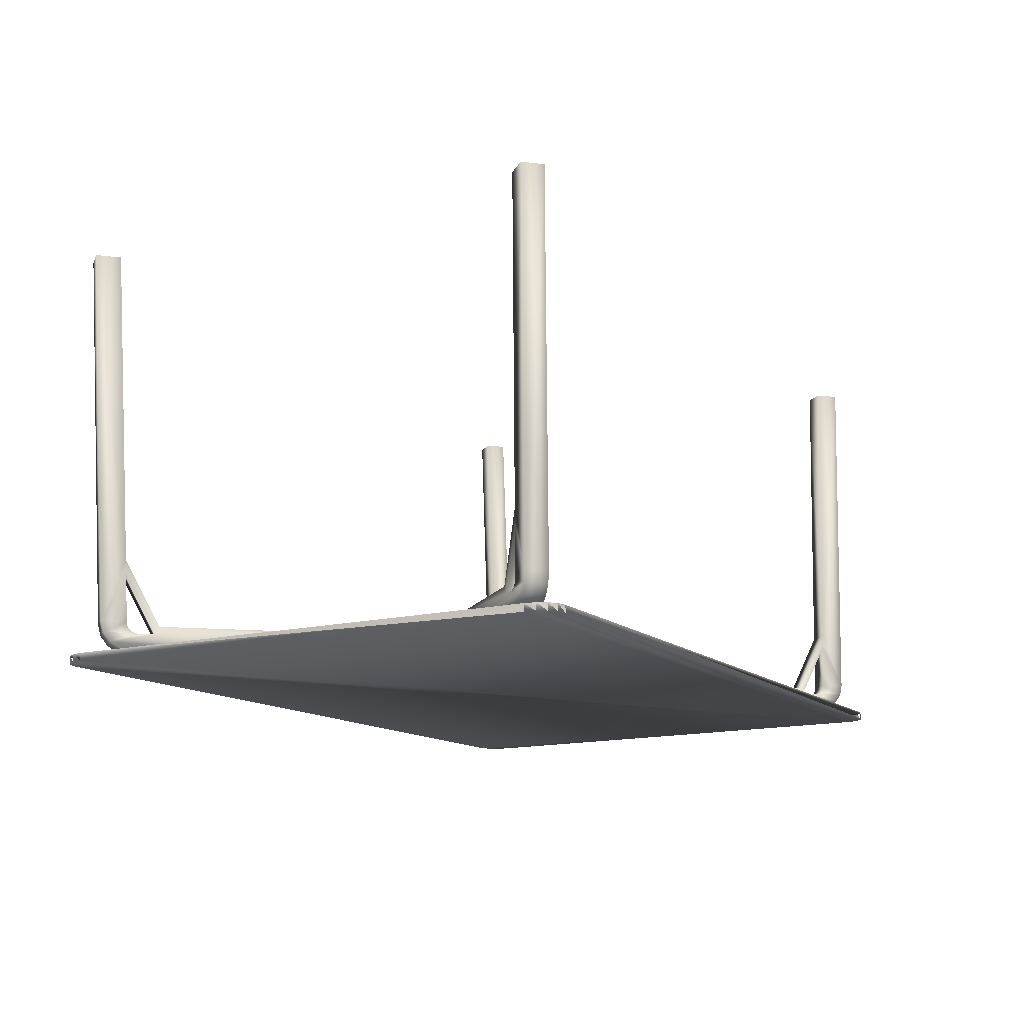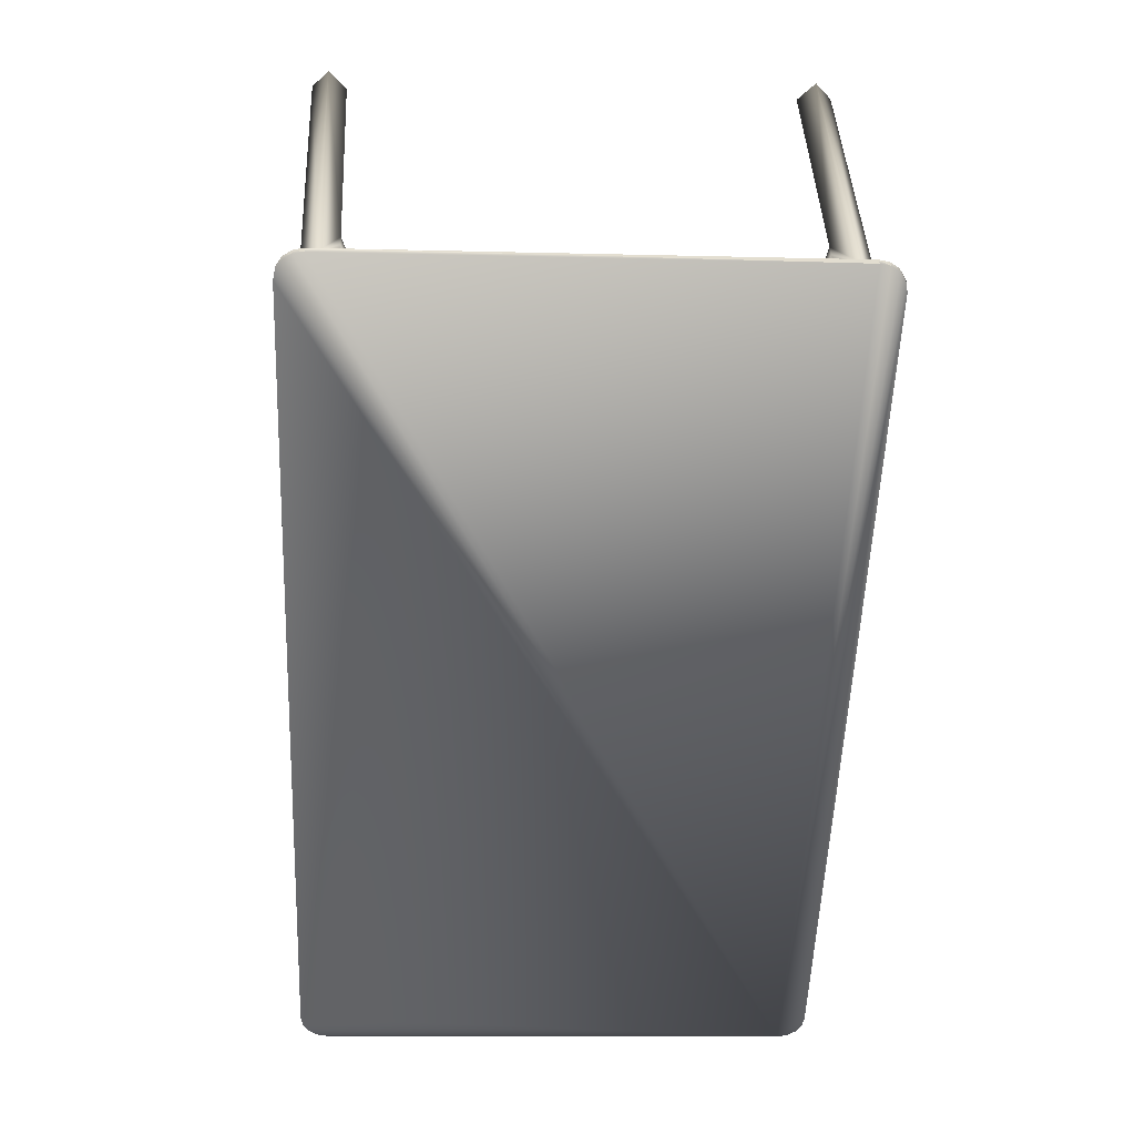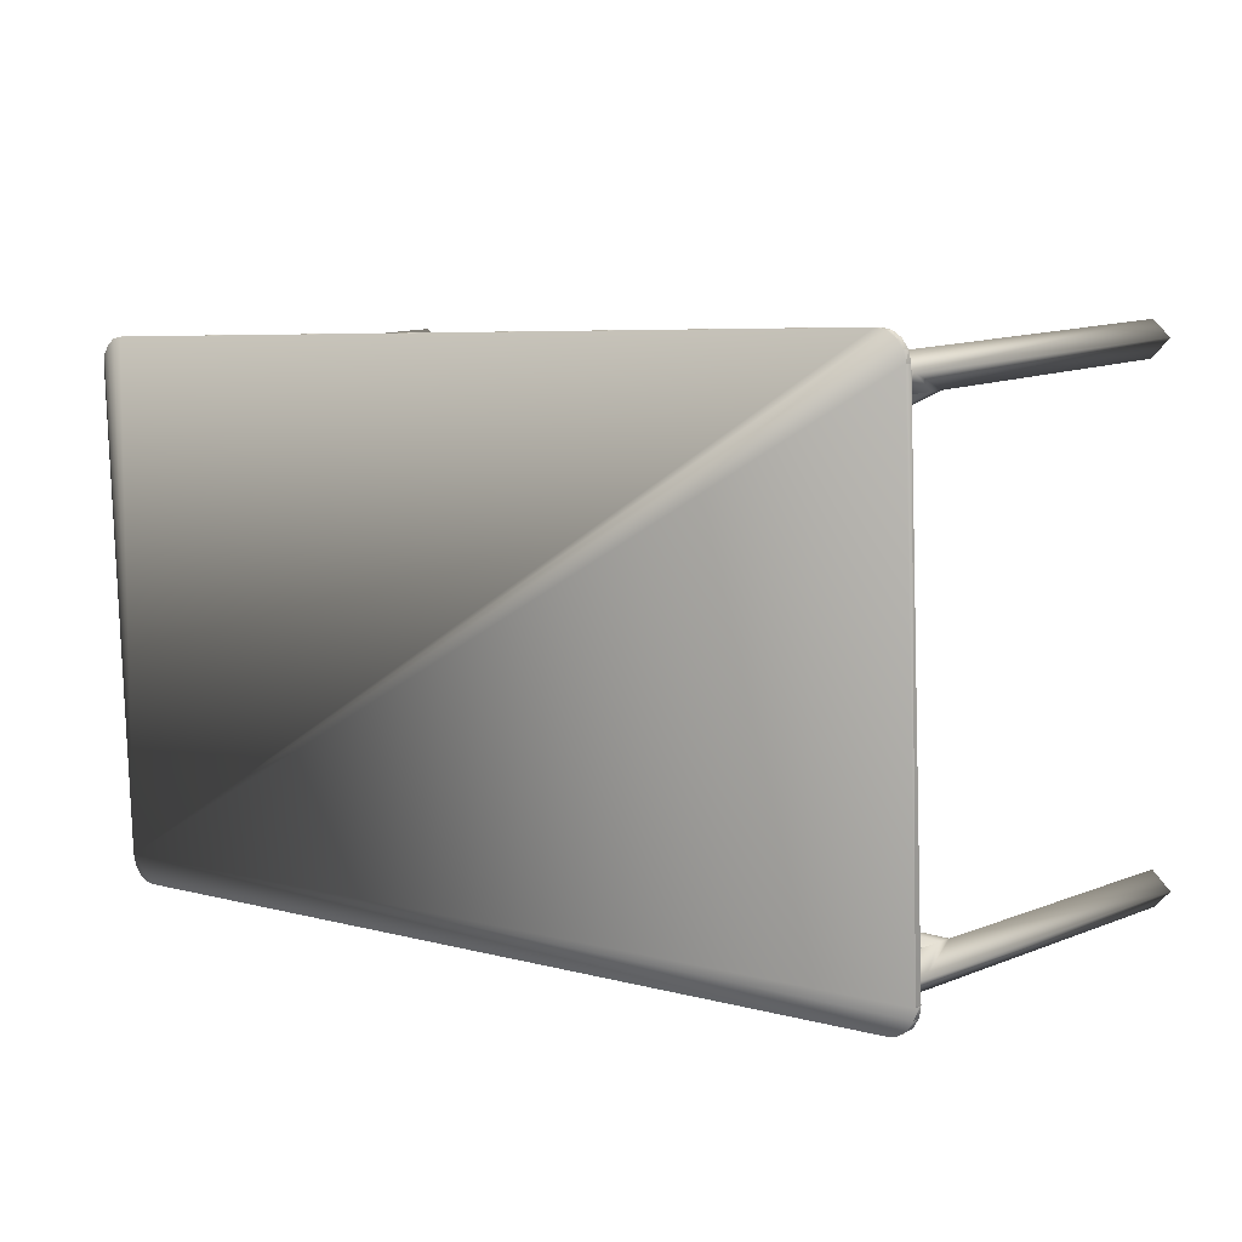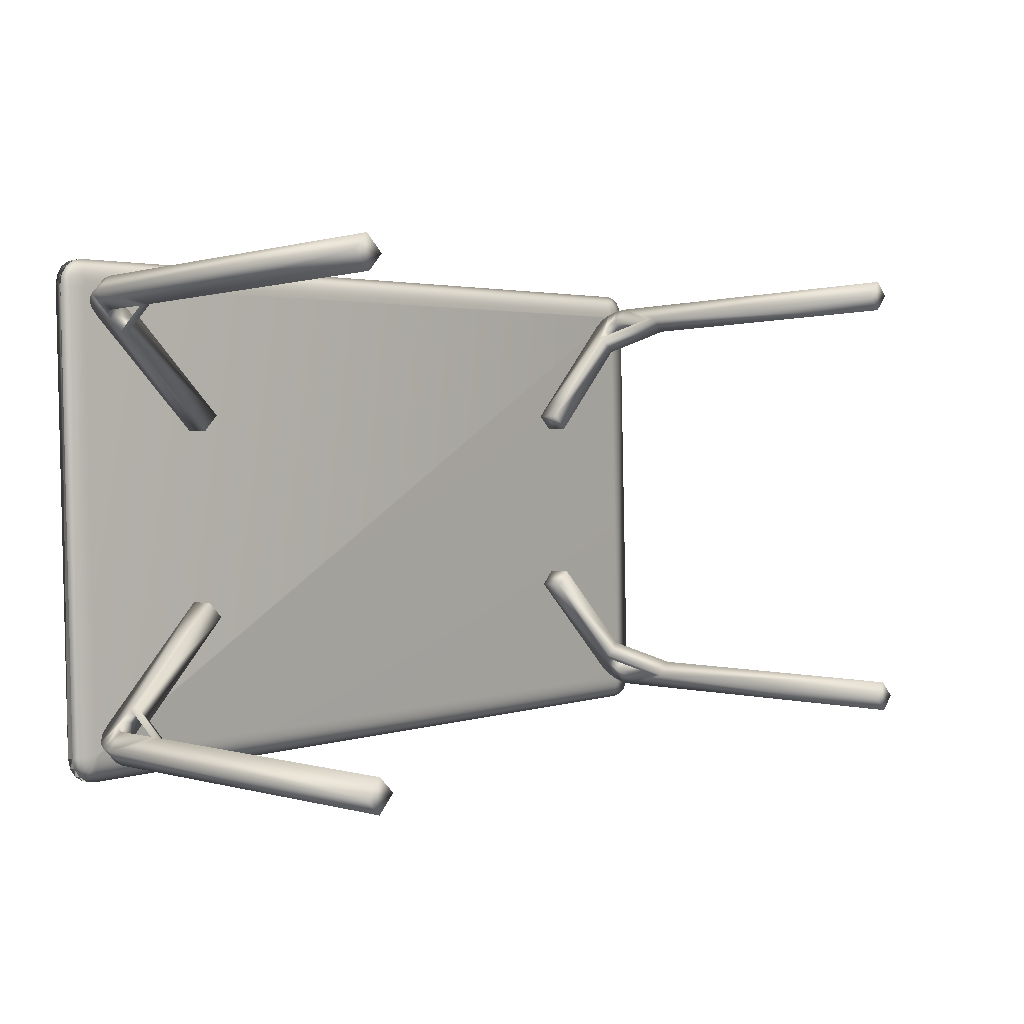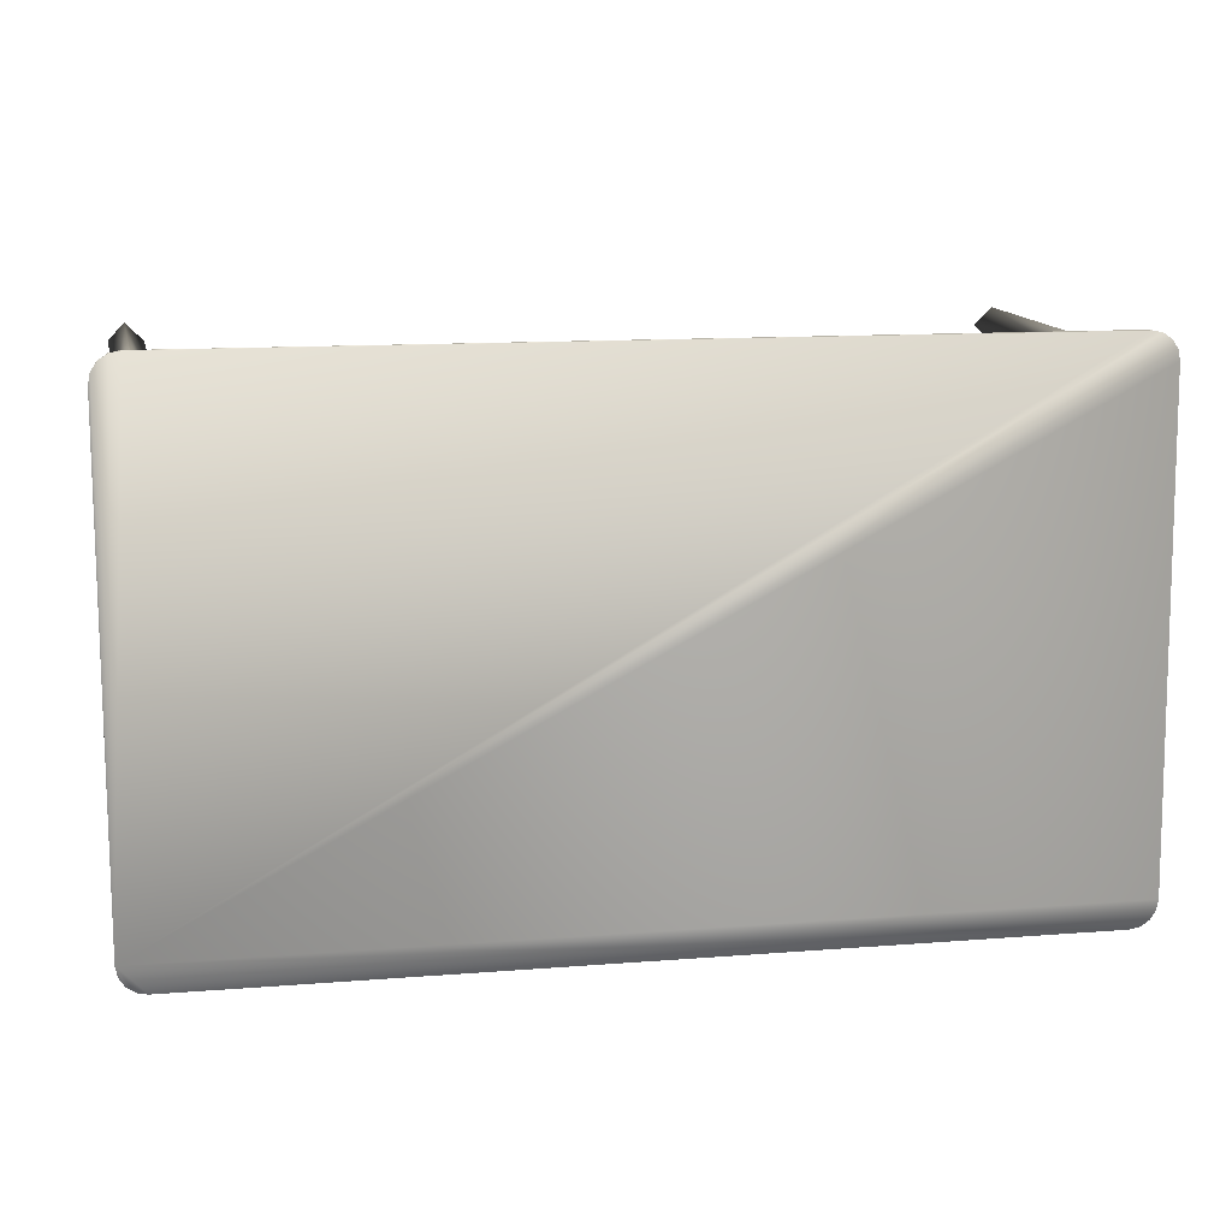
<metadata>
{"format":"obj","ext":"obj","renderer":"f3d","projection":"perspective","resolution":1024,"background":"white","views":[{"elev":-10.9,"azim":-63.9,"up":"+Z"},{"elev":-54.3,"azim":-93.0,"up":"+Z"},{"elev":6.9,"azim":-138.4,"up":"+Y"},{"elev":3.5,"azim":-47.4,"up":"+Y"},{"elev":9.0,"azim":171.1,"up":"+Y"}]}
</metadata>
<code>
v -0.4307 -0.1081 -0.02896
v -0.6173 -0.2905 -0.01709
v -0.6298 -0.3028 -0.01284
v -0.6404 -0.313 -0.00234
v -0.6097 -0.2829 0.0097
v -0.5902 -0.2639 0.008461
v -0.6473 -0.3197 0.0129
v -0.6144 -0.2875 0.01129
v -0.6183 -0.2913 0.01523
v -0.6209 -0.2938 0.02094
v -0.4296 -0.1067 0.01009
v -0.5866 -0.2603 0.02009
v -0.6219 -0.2947 0.0276
v -0.6498 -0.322 0.03065
v -0.6217 -0.2939 0.1022
v -0.6217 -0.2937 0.1243
v -0.6219 -0.29 0.6163
v -0.6498 -0.3173 0.6181
v -0.6547 -0.2774 -0.01305
v -0.6421 -0.2651 -0.01729
v -0.4556 -0.0827 -0.02917
v -0.6652 -0.2876 -0.002545
v -0.6151 -0.2385 0.008256
v -0.6345 -0.2575 0.009495
v -0.6722 -0.2943 0.01269
v -0.6392 -0.2621 0.01109
v -0.6432 -0.2659 0.01502
v -0.6458 -0.2684 0.02074
v -0.4545 -0.08129 0.009885
v -0.6115 -0.2349 0.01989
v -0.6467 -0.2693 0.02739
v -0.6746 -0.2966 0.03045
v -0.6466 -0.2685 0.102
v -0.6465 -0.2683 0.1241
v -0.6747 -0.2919 0.6179
v -0.6468 -0.2646 0.6161
v 0.6399 -0.3173 -0.0485
v 0.6274 -0.3048 -0.05204
v 0.4447 -0.1181 -0.05355
v 0.6508 -0.3278 -0.0386
v 0.6024 -0.2775 -0.02504
v 0.6215 -0.297 -0.02488
v 0.6584 -0.3347 -0.02378
v 0.6262 -0.3017 -0.02355
v 0.6302 -0.3056 -0.01984
v 0.6331 -0.3082 -0.01428
v 0.4458 -0.1167 -0.0145
v 0.5996 -0.2739 -0.01323
v 0.6344 -0.309 -0.007683
v 0.6618 -0.337 -0.006187
v 0.6384 -0.3083 0.0668
v 0.6396 -0.3081 0.08886
v 0.6949 -0.3327 0.5803
v 0.6676 -0.3047 0.5801
v 0.4701 -0.09329 -0.05517
v 0.6528 -0.2799 -0.05366
v 0.6653 -0.2925 -0.05012
v 0.6761 -0.303 -0.04022
v 0.6469 -0.2721 -0.0265
v 0.6278 -0.2527 -0.02665
v 0.6838 -0.3099 -0.0254
v 0.6515 -0.2768 -0.02517
v 0.6556 -0.2808 -0.02146
v 0.6585 -0.2834 -0.0159
v 0.4712 -0.09188 -0.01612
v 0.625 -0.249 -0.01484
v 0.6598 -0.2842 -0.009299
v 0.6872 -0.3122 -0.007803
v 0.6638 -0.2835 0.06518
v 0.665 -0.2833 0.08724
v 0.693 -0.2799 0.5785
v 0.7203 -0.3078 0.5787
v -0.6222 0.4248 -0.03923
v -0.6099 0.412 -0.04257
v -0.4273 0.2253 -0.04106
v -0.6326 0.436 -0.02951
v -0.5834 0.3867 -0.01514
v -0.6025 0.4062 -0.01529
v -0.6394 0.4439 -0.01481
v -0.6071 0.4109 -0.01404
v -0.611 0.4151 -0.0104
v -0.6135 0.4181 -0.004883
v -0.4261 0.2267 -0.002004
v -0.5799 0.3839 -0.003275
v -0.6144 0.4195 0.001697
v -0.6418 0.4475 0.002741
v -0.6142 0.4241 0.07614
v -0.6142 0.4255 0.0982
v -0.6415 0.4854 0.589
v -0.6141 0.4574 0.5892
v -0.4526 0.2005 -0.03944
v -0.6353 0.3872 -0.04095
v -0.6476 0.4 -0.03762
v -0.6579 0.4111 -0.02789
v -0.6279 0.3813 -0.01368
v -0.6088 0.3619 -0.01352
v -0.6648 0.4191 -0.01319
v -0.6325 0.3861 -0.01243
v -0.6363 0.3903 -0.00878
v -0.6389 0.3933 -0.003266
v -0.4515 0.2019 -0.000388
v -0.6053 0.3591 -0.001659
v -0.6398 0.3946 0.003313
v -0.6671 0.4227 0.004357
v -0.6396 0.3993 0.07776
v -0.6396 0.4007 0.09981
v -0.6395 0.4326 0.5908
v -0.6669 0.4605 0.5906
v 0.4482 0.2153 -0.06565
v 0.6347 0.3978 -0.07753
v 0.6475 0.4103 -0.0749
v 0.6586 0.4212 -0.06577
v 0.6287 0.3921 -0.04987
v 0.6092 0.373 -0.04863
v 0.6664 0.429 -0.05148
v 0.6334 0.3968 -0.04889
v 0.6376 0.4009 -0.04546
v 0.6405 0.4038 -0.04011
v 0.4493 0.2167 -0.02659
v 0.6063 0.3703 -0.03659
v 0.6418 0.4051 -0.03359
v 0.6698 0.4325 -0.0341
v 0.6459 0.4097 0.04075
v 0.6471 0.4111 0.06277
v 0.6754 0.4427 0.553
v 0.7033 0.47 0.5512
v 0.6723 0.3849 -0.07469
v 0.6596 0.3724 -0.07732
v 0.473 0.1899 -0.06544
v 0.6834 0.3958 -0.06557
v 0.6341 0.3476 -0.04843
v 0.6535 0.3667 -0.04967
v 0.6913 0.4036 -0.05128
v 0.6583 0.3714 -0.04868
v 0.6625 0.3755 -0.04526
v 0.6654 0.3784 -0.0399
v 0.4742 0.1913 -0.02639
v 0.6312 0.3449 -0.03639
v 0.6667 0.3797 -0.03338
v 0.6947 0.4071 -0.03389
v 0.6708 0.3843 0.04096
v 0.672 0.3857 0.06298
v 0.7282 0.4446 0.5514
v 0.7002 0.4173 0.5532
v 0.6816 0.4165 -0.07954
v 0.6739 -0.3246 -0.05266
v 0.6737 -0.3255 -0.05262
v 0.6732 -0.3263 -0.05258
v 0.6724 -0.3268 -0.05254
v 0.6715 -0.3269 -0.0525
v -0.6619 -0.3117 -0.01505
v -0.6628 -0.3115 -0.01503
v -0.6635 -0.311 -0.01503
v -0.664 -0.3102 -0.01504
v -0.6642 -0.3093 -0.01507
v -0.6565 0.4318 -0.04195
v -0.6563 0.4327 -0.04199
v -0.6558 0.4335 -0.04204
v -0.655 0.434 -0.04208
v -0.6541 0.4342 -0.04211
v 0.6793 0.4189 -0.07956
v 0.6802 0.4187 -0.07958
v 0.681 0.4182 -0.07958
v 0.6815 0.4174 -0.07957
v 0.7229 0.4182 -0.08789
v 0.7151 -0.3277 -0.06084
v 0.7118 -0.3435 -0.06017
v 0.7027 -0.3569 -0.05943
v 0.6892 -0.3657 -0.05873
v 0.6733 -0.3687 -0.05817
v -0.6649 -0.3533 -0.02058
v -0.6807 -0.35 -0.02025
v -0.694 -0.3409 -0.0202
v -0.7029 -0.3273 -0.02044
v -0.7059 -0.3114 -0.02092
v -0.6981 0.4344 -0.04798
v -0.6948 0.4502 -0.04864
v -0.6857 0.4636 -0.04938
v -0.6721 0.4724 -0.05008
v -0.6562 0.4754 -0.05065
v 0.6819 0.4601 -0.08823
v 0.6977 0.4567 -0.08856
v 0.7111 0.4476 -0.08861
v 0.7199 0.434 -0.08838
v 0.7148 -0.3281 -0.07267
v 0.7226 0.4177 -0.09972
v 0.7196 0.4336 -0.1002
v 0.7107 0.4472 -0.1004
v 0.6974 0.4563 -0.1004
v 0.6816 0.4596 -0.1001
v -0.6566 0.4749 -0.06248
v -0.6725 0.472 -0.06192
v -0.686 0.4631 -0.06122
v -0.6951 0.4498 -0.06048
v -0.6984 0.434 -0.05981
v -0.7062 -0.3119 -0.03276
v -0.7032 -0.3278 -0.03227
v -0.6944 -0.3413 -0.03204
v -0.681 -0.3504 -0.03209
v -0.6652 -0.3538 -0.03242
v 0.6729 -0.3691 -0.07
v 0.6888 -0.3661 -0.07056
v 0.7024 -0.3573 -0.07127
v 0.7115 -0.3439 -0.07201
f 1 2 3
f 1 3 4
f 5 6 4
f 1 4 6
f 5 4 7
f 8 5 7
f 9 8 7
f 10 9 7
f 11 1 6
f 12 11 6
f 13 10 7
f 13 7 14
f 12 6 15
f 15 13 14
f 16 12 15
f 16 15 14
f 17 16 18
f 18 16 14
f 19 20 21
f 22 19 21
f 23 24 22
f 23 22 21
f 25 22 24
f 25 24 26
f 25 26 27
f 25 27 28
f 23 21 29
f 23 29 30
f 25 28 31
f 32 25 31
f 32 31 33
f 33 23 30
f 33 30 34
f 32 33 34
f 35 32 34
f 35 34 36
f 24 23 6
f 24 6 5
f 26 24 5
f 26 5 8
f 27 26 8
f 27 8 9
f 28 27 9
f 28 9 10
f 31 28 10
f 31 10 13
f 33 31 13
f 33 13 15
f 23 33 15
f 23 15 6
f 21 20 2
f 21 2 1
f 29 21 1
f 29 1 11
f 30 29 11
f 30 11 12
f 34 30 12
f 34 12 16
f 36 34 16
f 36 16 17
f 35 36 17
f 35 17 18
f 32 35 18
f 32 18 14
f 25 32 14
f 25 14 7
f 22 25 7
f 22 7 4
f 19 22 4
f 19 4 3
f 20 19 3
f 20 3 2
f 37 38 39
f 40 37 39
f 41 42 40
f 41 40 39
f 43 40 42
f 43 42 44
f 43 44 45
f 43 45 46
f 41 39 47
f 41 47 48
f 43 46 49
f 50 43 49
f 50 49 51
f 51 41 48
f 51 48 52
f 50 51 52
f 53 50 52
f 53 52 54
f 55 56 57
f 55 57 58
f 59 60 58
f 55 58 60
f 59 58 61
f 62 59 61
f 63 62 61
f 64 63 61
f 65 55 60
f 66 65 60
f 67 64 61
f 67 61 68
f 66 60 69
f 69 67 68
f 70 66 69
f 70 69 68
f 71 70 72
f 72 70 68
f 59 42 41
f 59 41 60
f 62 44 42
f 62 42 59
f 63 45 44
f 63 44 62
f 64 46 45
f 64 45 63
f 67 49 46
f 67 46 64
f 69 51 49
f 69 49 67
f 60 41 51
f 60 51 69
f 55 39 38
f 55 38 56
f 65 47 39
f 65 39 55
f 66 48 47
f 66 47 65
f 70 52 48
f 70 48 66
f 71 54 52
f 71 52 70
f 72 53 54
f 72 54 71
f 68 50 53
f 68 53 72
f 61 43 50
f 61 50 68
f 58 40 43
f 58 43 61
f 57 37 40
f 57 40 58
f 56 38 37
f 56 37 57
f 73 74 75
f 76 73 75
f 77 78 76
f 77 76 75
f 79 76 78
f 79 78 80
f 79 80 81
f 79 81 82
f 77 75 83
f 77 83 84
f 79 82 85
f 86 79 85
f 86 85 87
f 87 77 84
f 87 84 88
f 86 87 88
f 89 86 88
f 89 88 90
f 91 92 93
f 91 93 94
f 95 96 94
f 91 94 96
f 95 94 97
f 98 95 97
f 99 98 97
f 100 99 97
f 101 91 96
f 102 101 96
f 103 100 97
f 103 97 104
f 102 96 105
f 105 103 104
f 106 102 105
f 106 105 104
f 107 106 108
f 108 106 104
f 95 78 77
f 95 77 96
f 98 80 78
f 98 78 95
f 99 81 80
f 99 80 98
f 100 82 81
f 100 81 99
f 103 85 82
f 103 82 100
f 105 87 85
f 105 85 103
f 96 77 87
f 96 87 105
f 91 75 74
f 91 74 92
f 101 83 75
f 101 75 91
f 102 84 83
f 102 83 101
f 106 88 84
f 106 84 102
f 107 90 88
f 107 88 106
f 108 89 90
f 108 90 107
f 104 86 89
f 104 89 108
f 97 79 86
f 97 86 104
f 94 76 79
f 94 79 97
f 93 73 76
f 93 76 94
f 92 74 73
f 92 73 93
f 109 110 111
f 109 111 112
f 113 114 112
f 109 112 114
f 113 112 115
f 116 113 115
f 117 116 115
f 118 117 115
f 119 109 114
f 120 119 114
f 121 118 115
f 121 115 122
f 120 114 123
f 123 121 122
f 124 120 123
f 124 123 122
f 125 124 126
f 126 124 122
f 127 128 129
f 130 127 129
f 131 132 130
f 131 130 129
f 133 130 132
f 133 132 134
f 133 134 135
f 133 135 136
f 131 129 137
f 131 137 138
f 133 136 139
f 140 133 139
f 140 139 141
f 141 131 138
f 141 138 142
f 140 141 142
f 143 140 142
f 143 142 144
f 132 131 114
f 132 114 113
f 134 132 113
f 134 113 116
f 135 134 116
f 135 116 117
f 136 135 117
f 136 117 118
f 139 136 118
f 139 118 121
f 141 139 121
f 141 121 123
f 131 141 123
f 131 123 114
f 129 128 110
f 129 110 109
f 137 129 109
f 137 109 119
f 138 137 119
f 138 119 120
f 142 138 120
f 142 120 124
f 144 142 124
f 144 124 125
f 143 144 125
f 143 125 126
f 140 143 126
f 140 126 122
f 133 140 122
f 133 122 115
f 130 133 115
f 130 115 112
f 127 130 112
f 127 112 111
f 128 127 111
f 128 111 110
f 145 146 147
f 145 147 148
f 145 148 149
f 145 149 150
f 145 150 151
f 145 151 152
f 145 152 153
f 145 153 154
f 145 154 155
f 145 155 156
f 145 156 157
f 145 157 158
f 145 158 159
f 145 159 160
f 145 160 161
f 145 161 162
f 145 162 163
f 145 163 164
f 146 145 165
f 146 165 166
f 147 146 166
f 147 166 167
f 148 147 167
f 148 167 168
f 149 148 168
f 149 168 169
f 150 149 169
f 150 169 170
f 151 150 170
f 151 170 171
f 152 151 171
f 152 171 172
f 153 152 172
f 153 172 173
f 154 153 173
f 154 173 174
f 155 154 174
f 155 174 175
f 156 155 175
f 156 175 176
f 157 156 176
f 157 176 177
f 158 157 177
f 158 177 178
f 159 158 178
f 159 178 179
f 160 179 180
f 160 159 179
f 161 160 180
f 161 180 181
f 162 161 181
f 162 181 182
f 163 162 182
f 163 182 183
f 164 163 183
f 164 183 184
f 145 164 184
f 145 184 165
f 185 186 187
f 185 187 188
f 185 188 189
f 185 189 190
f 185 190 191
f 185 191 192
f 185 192 193
f 185 193 194
f 185 194 195
f 185 195 196
f 185 196 197
f 185 197 198
f 185 198 199
f 185 199 200
f 185 200 201
f 185 201 202
f 185 202 203
f 185 203 204
f 169 168 166
f 170 169 166
f 171 170 166
f 172 171 166
f 173 172 166
f 174 173 166
f 175 174 166
f 175 166 176
f 176 166 177
f 177 166 178
f 179 178 166
f 179 166 180
f 180 166 181
f 181 166 182
f 182 166 183
f 183 166 184
f 167 166 185
f 167 185 204
f 168 167 204
f 168 204 203
f 169 203 202
f 170 202 201
f 171 201 200
f 172 200 199
f 173 199 198
f 174 198 197
f 175 197 196
f 176 196 195
f 177 195 194
f 178 194 193
f 179 193 192
f 180 192 191
f 181 191 190
f 182 190 189
f 183 189 188
f 184 188 187
f 165 187 186
f 166 165 186
f 166 186 185

</code>
